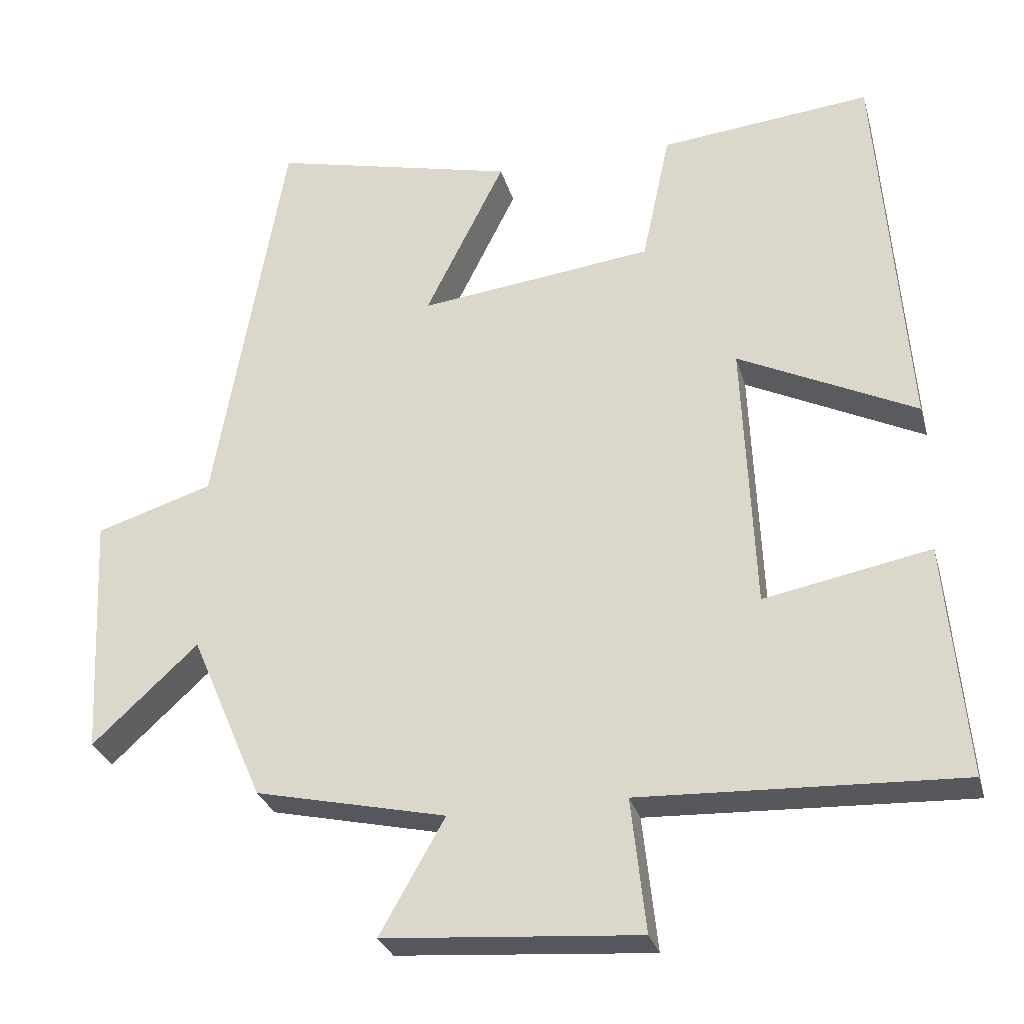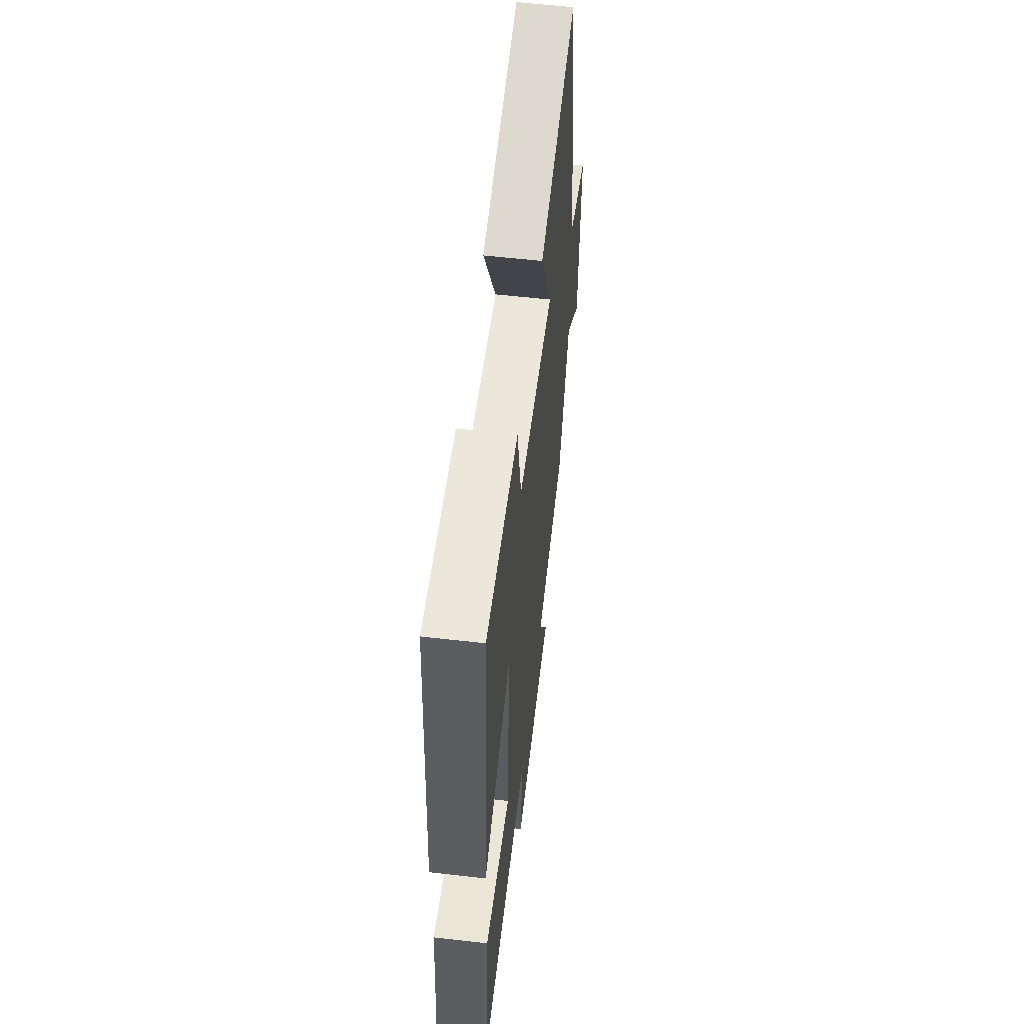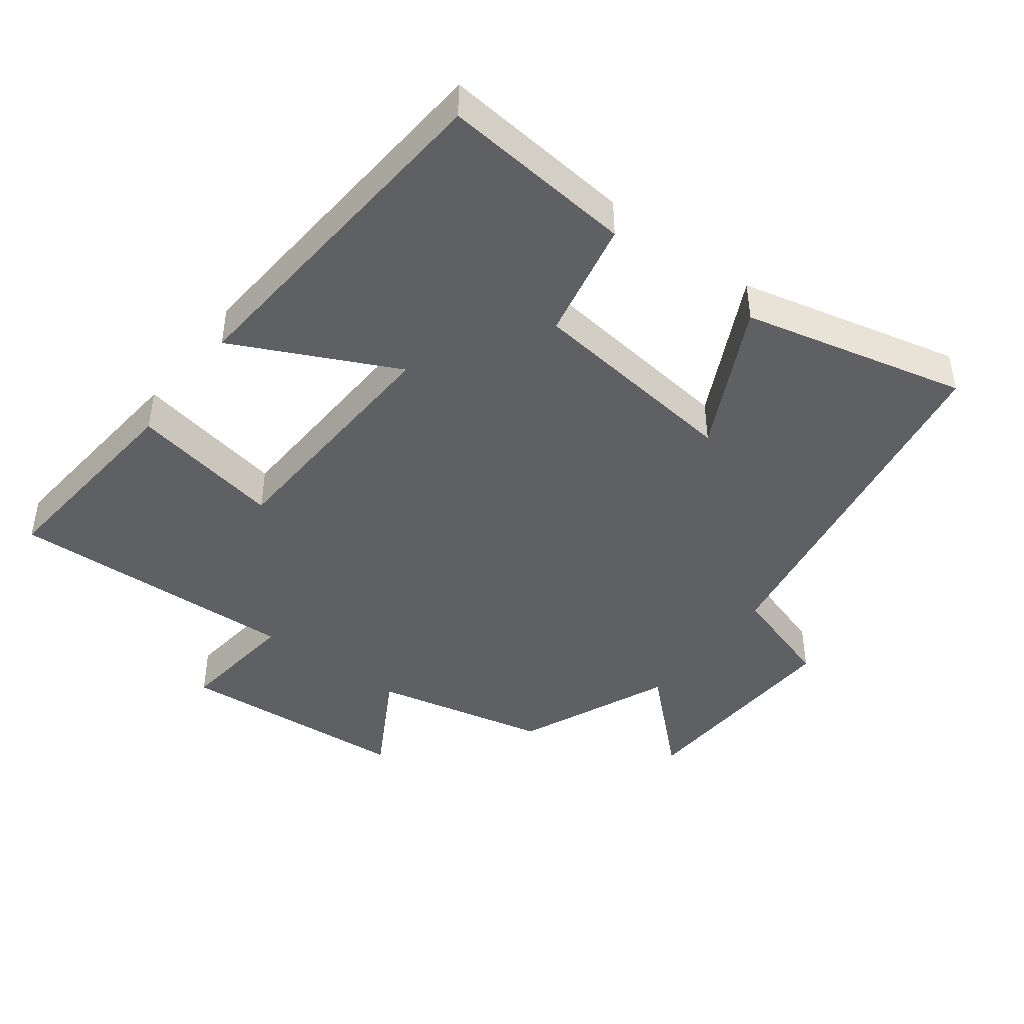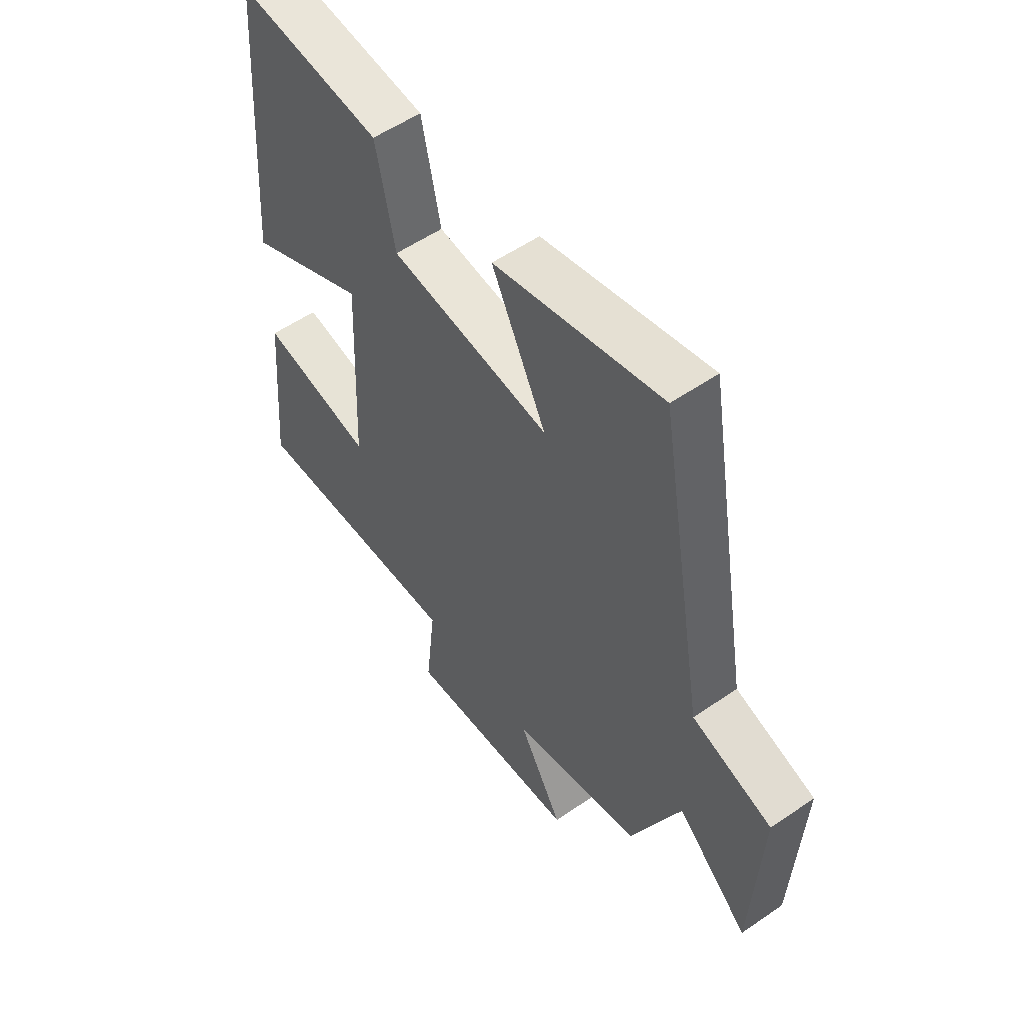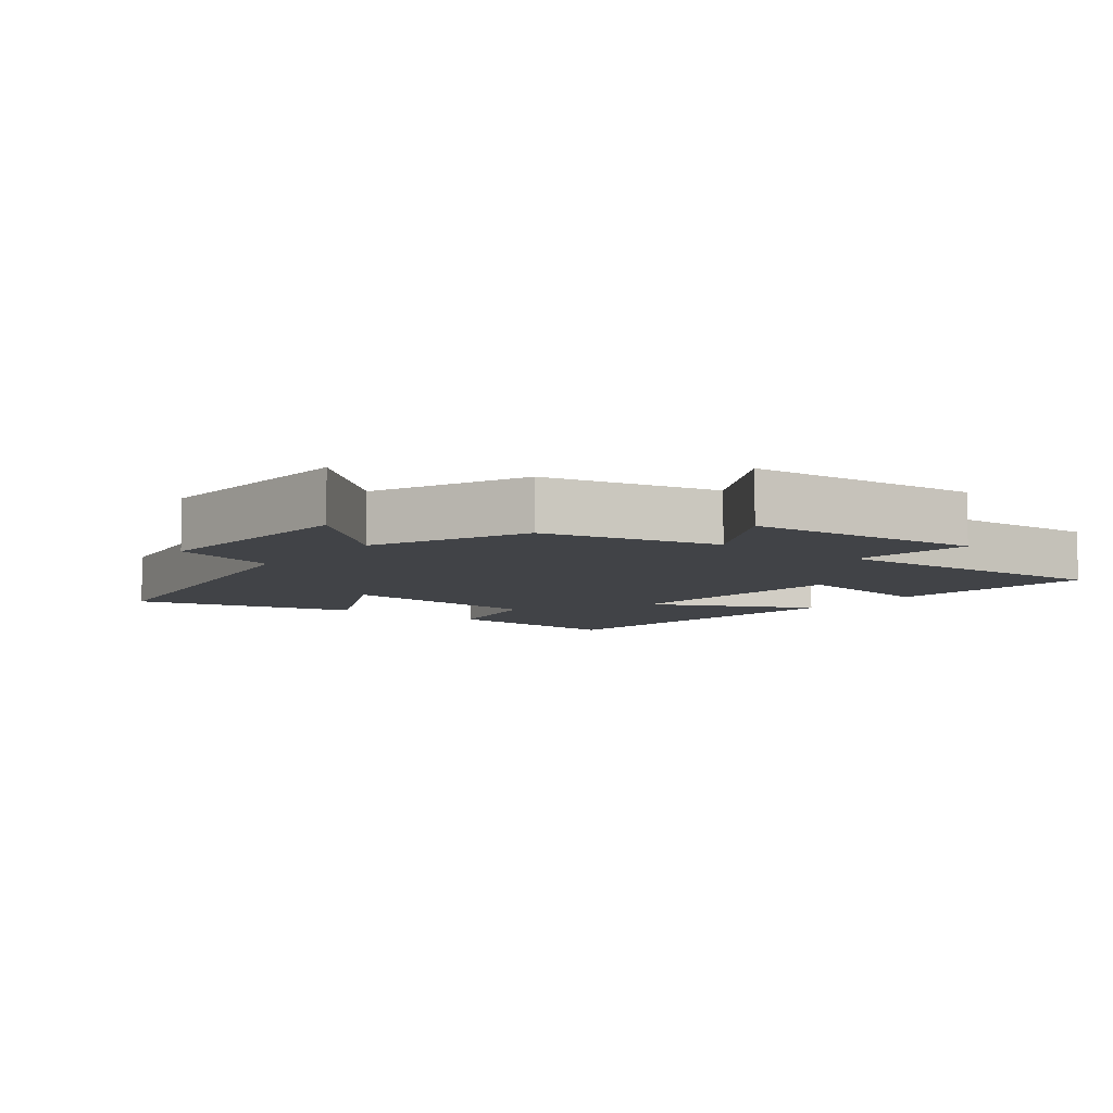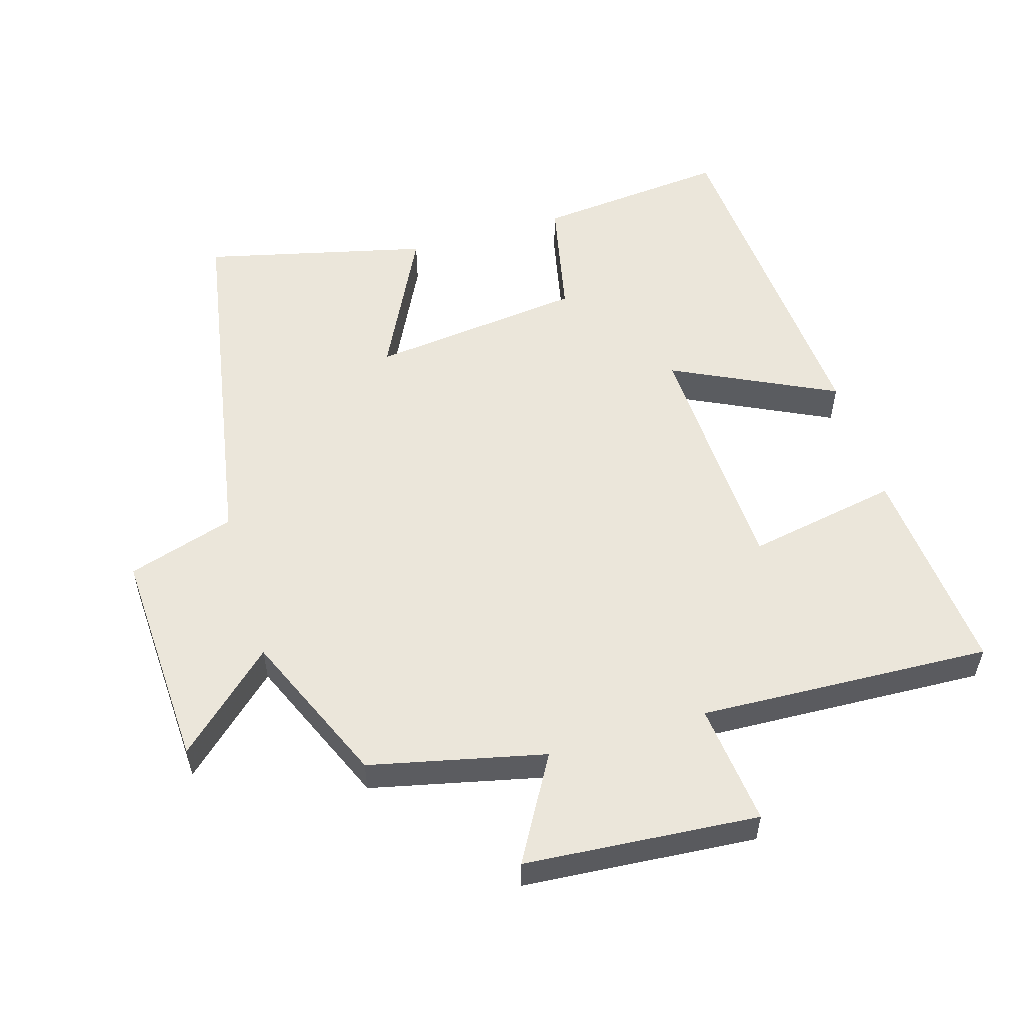
<metadata>
{"format":"obj","ext":"obj","renderer":"f3d","projection":"perspective","resolution":1024,"background":"white","views":[{"elev":-28.7,"azim":-165.2,"up":"+Z"},{"elev":57.9,"azim":-83.2,"up":"+Z"},{"elev":-43.9,"azim":-37.1,"up":"+Y"},{"elev":55.1,"azim":54.0,"up":"+Z"},{"elev":-7.1,"azim":142.3,"up":"+Y"},{"elev":54.7,"azim":163.5,"up":"+Y"}]}
</metadata>
<code>
v 0.402 0.07 -0.442
v 0.143 0.07 -0.5
v 0.231 0.07 -0.655
v -0.115 0.07 -0.681
v -0.095 0.07 -0.5
v -0.528 0.07 -0.518
v -0.5 0.07 -0.202
v -0.275 0.07 -0.245
v -0.259 0.07 0.123
v -0.5 0.07 0.006
v -0.461 0.07 0.529
v -0.175 0.07 0.5
v -0.137 0.07 0.321
v 0.181 0.07 0.283
v 0.073 0.07 0.5
v 0.405 0.07 0.579
v 0.5 0.07 0.033
v 0.659 0.07 -0.017
v 0.643 0.07 -0.347
v 0.5 0.07 -0.215
v 0.402 0 -0.442
v 0.143 0 -0.5
v 0.231 0 -0.655
v -0.115 0 -0.681
v -0.095 0 -0.5
v -0.528 0 -0.518
v -0.5 0 -0.202
v -0.275 0 -0.245
v -0.259 0 0.123
v -0.5 0 0.006
v -0.461 0 0.529
v -0.175 0 0.5
v -0.137 0 0.321
v 0.181 0 0.283
v 0.073 0 0.5
v 0.405 0 0.579
v 0.5 0 0.033
v 0.659 0 -0.017
v 0.643 0 -0.347
v 0.5 0 -0.215
f 17 18 19 20
f 17 20 1 2
f 14 15 16 17
f 13 14 17 2
f 10 11 12 13
f 9 10 13
f 8 9 13 2
f 5 6 7 8
f 5 8 2 3
f 3 4 5
f 40 39 38 37
f 22 21 40 37
f 37 36 35 34
f 22 37 34 33
f 33 32 31 30
f 33 30 29
f 22 33 29 28
f 28 27 26 25
f 23 22 28 25
f 25 24 23
f 1 21 22 2
f 2 22 23 3
f 3 23 24 4
f 4 24 25 5
f 5 25 26 6
f 6 26 27 7
f 7 27 28 8
f 8 28 29 9
f 9 29 30 10
f 10 30 31 11
f 11 31 32 12
f 12 32 33 13
f 13 33 34 14
f 14 34 35 15
f 15 35 36 16
f 16 36 37 17
f 17 37 38 18
f 18 38 39 19
f 19 39 40 20
f 20 40 21 1

</code>
